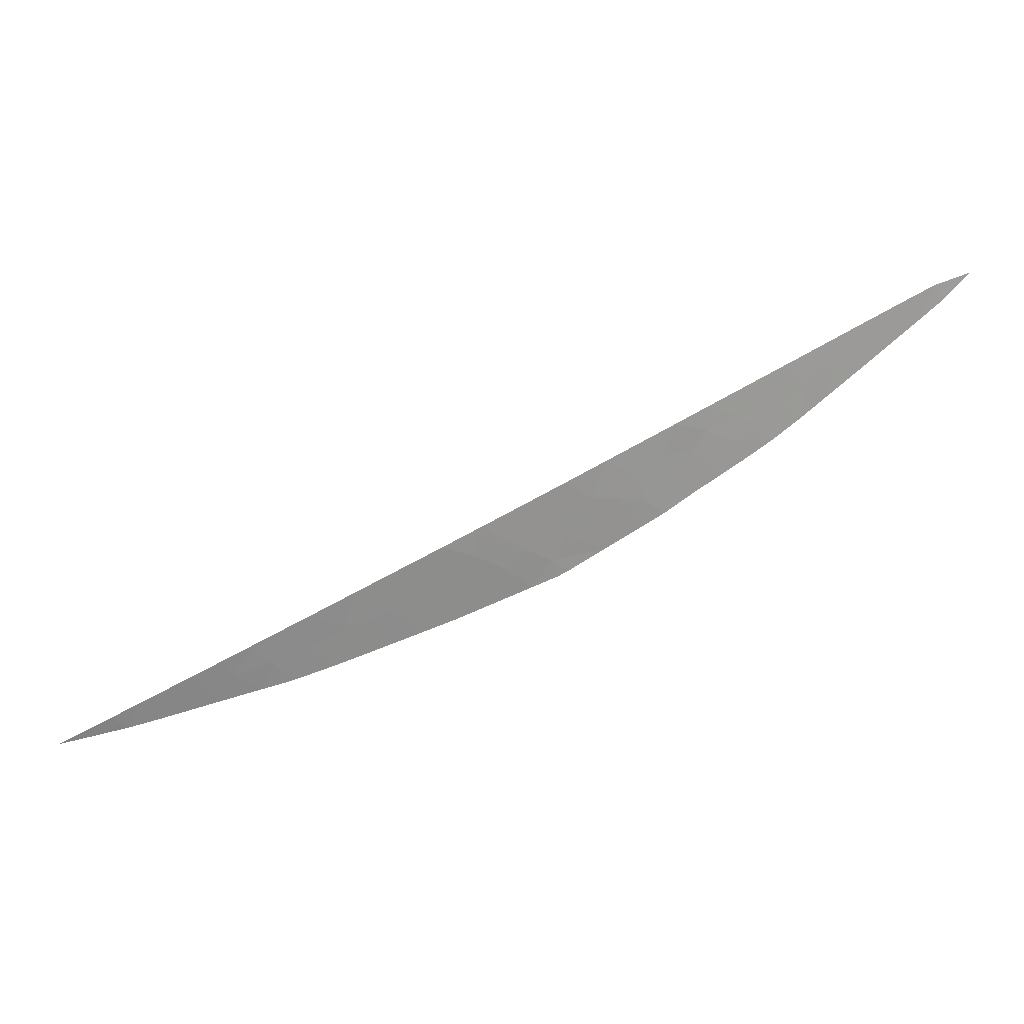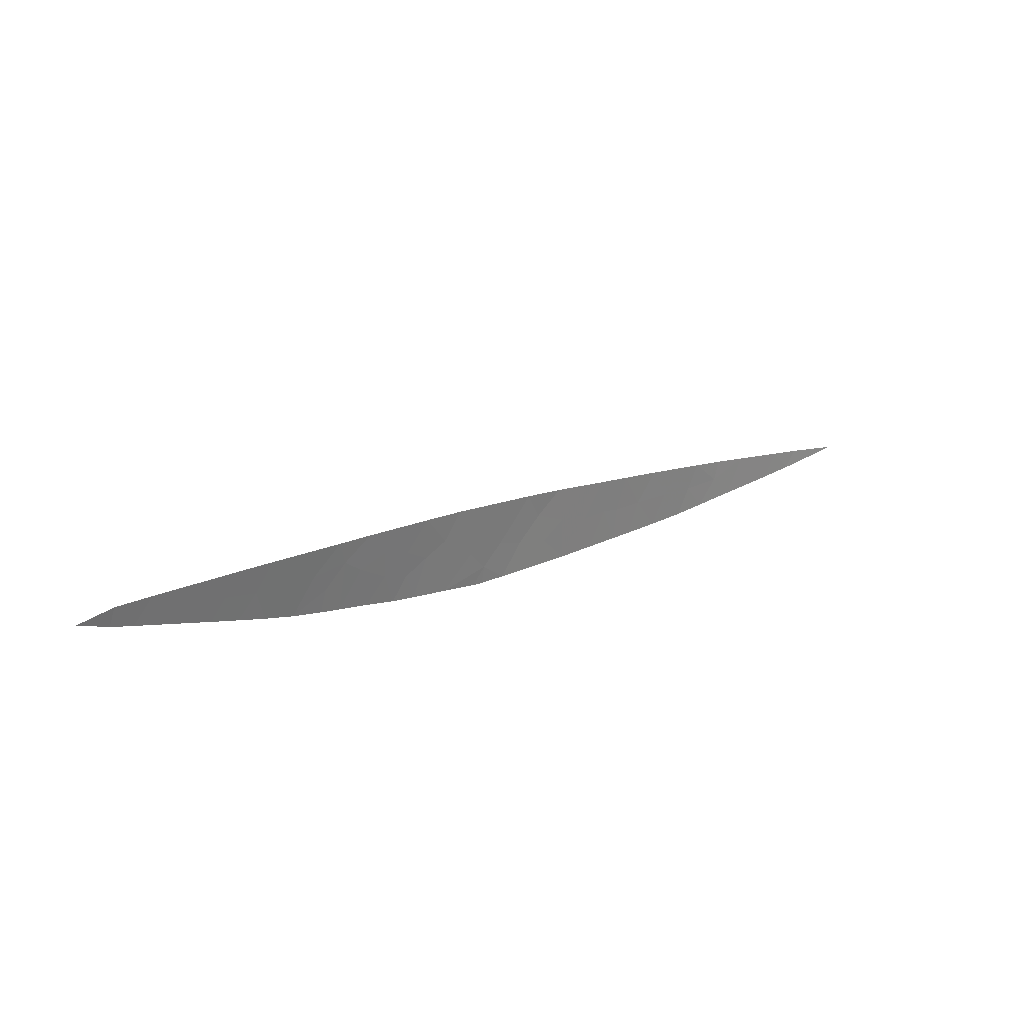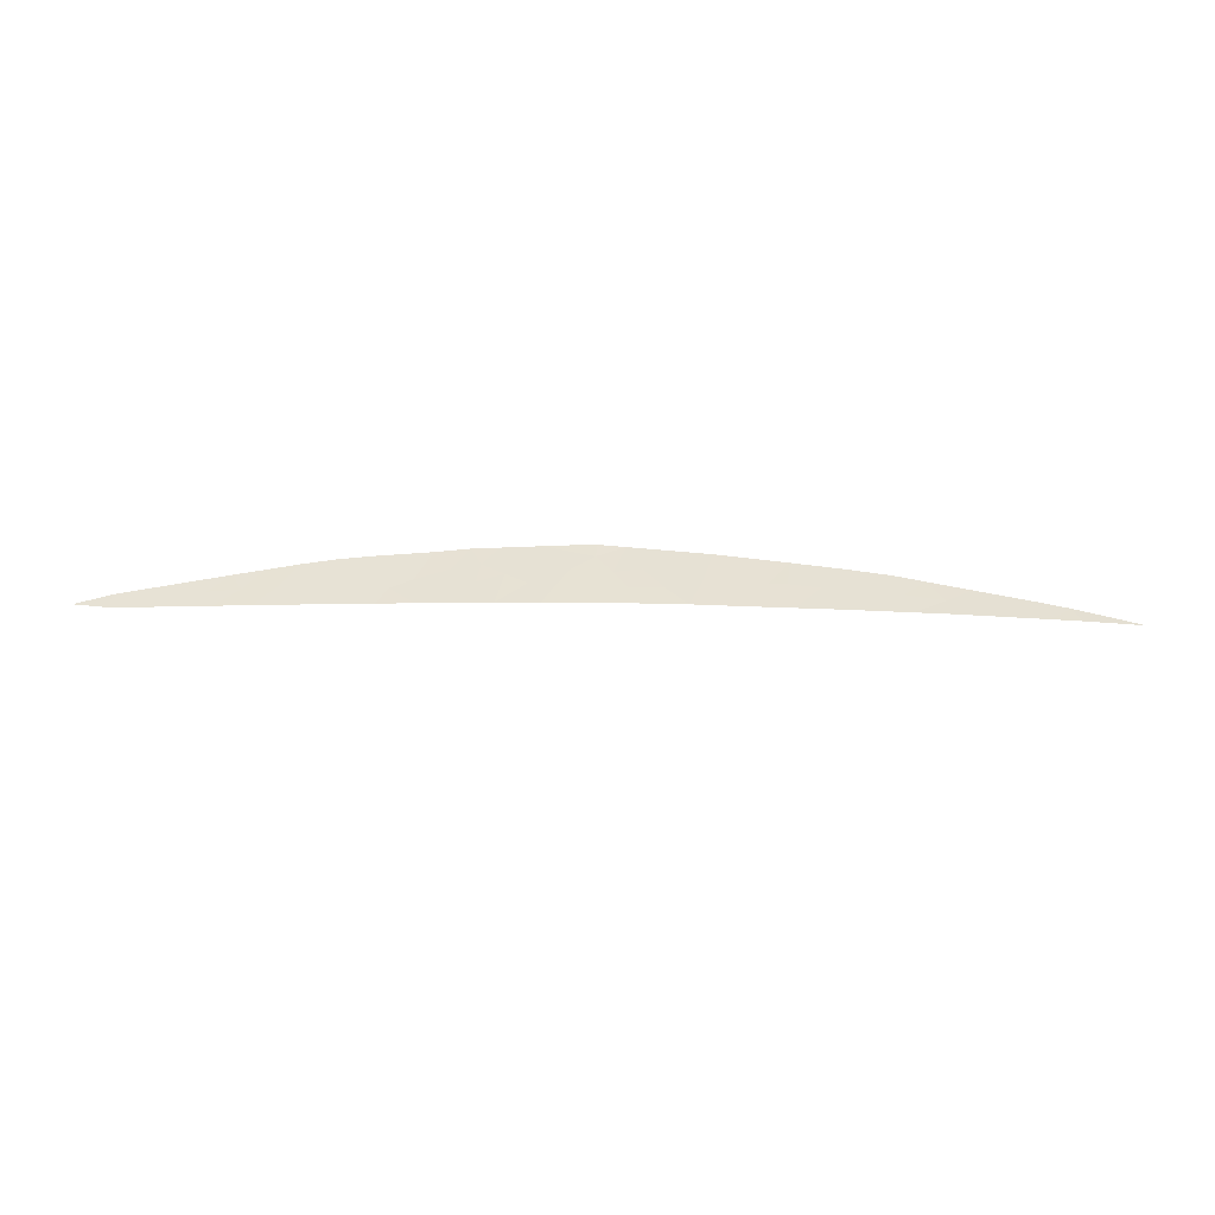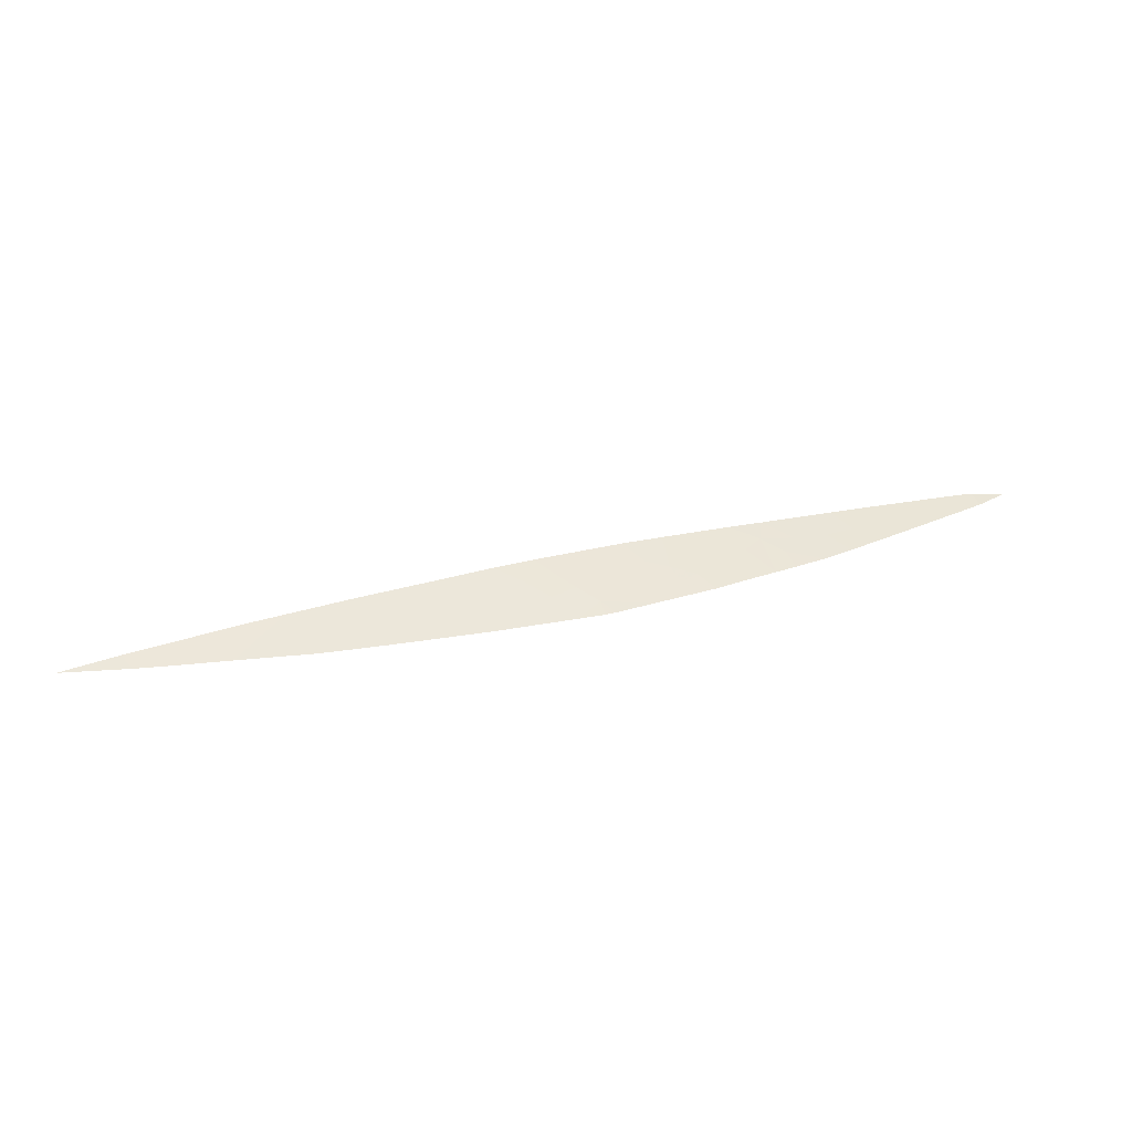
<metadata>
{"format":"obj","ext":"obj","renderer":"f3d","projection":"perspective","resolution":1024,"background":"white","views":[{"elev":9.3,"azim":-3.1,"up":"+Y"},{"elev":53.7,"azim":142.6,"up":"+Y"},{"elev":56.2,"azim":-151.4,"up":"+Z"},{"elev":30.7,"azim":7.1,"up":"+Z"}]}
</metadata>
<code>
v 56.16 63.62 -29.08
v 56.67 60.71 -30
v 57.33 63.23 -29.33
v 43.83 57.17 -29.78
v 44.39 56.71 -30
v 74.7 72.55 -30
v 52.86 61.9 -29.21
v 41.81 56.12 -30
v 64.47 64.68 -30
v 64.71 68.09 -29.25
v 65.57 65.44 -30
v 65.95 68.74 -29.32
v 68.48 67.4 -30
v 65.96 67.83 -29.52
v 51.42 61.14 -29.26
v 71.42 69.79 -30
v 69.81 70.76 -29.53
v 69.51 68.21 -30
v 57.6 64.37 -29.06
v 60.76 66.02 -29.08
v 60.53 62.32 -30
v 60.91 62.53 -30
v 50.57 58.45 -30
v 48.02 59.36 -29.45
v 73.95 71.91 -30
v 56.3 62.27 -29.5
v 57.33 62 -29.7
v 54.25 61.21 -29.58
v 42.77 56.62 -29.9
v 42.89 56.36 -30
v 63.38 66.16 -29.47
v 63.46 67.44 -29.19
v 64.54 65.97 -29.71
v 66.99 67.38 -29.77
v 70.67 70.25 -29.78
v 70.46 69 -30
v 69.55 69.47 -29.75
v 74.34 73.11 -29.83
v 75.69 73.56 -30
v 45.85 58.23 -29.62
v 46.53 57.3 -30
v 58.78 64.99 -29.07
v 60.72 63.93 -29.61
v 59.31 63.39 -29.55
v 62.66 65.31 -29.56
v 49.83 59.24 -29.68
v 50.07 60.43 -29.34
v 51.11 59.81 -29.64
v 51.97 58.94 -30
v 54.91 62.96 -29.13
v 67.29 68.26 -29.63
v 67.29 69.44 -29.39
v 49.4 58.12 -30
v 48.4 58.74 -29.7
v 72.68 70.85 -30
v 72.05 71.93 -29.68
v 58.47 62.72 -29.63
v 58.6 61.52 -30
v 66.67 66.17 -30
v 54.06 59.72 -30
v 53.62 60.84 -29.61
v 46.81 58.73 -29.54
v 45.68 57.06 -30
v 59.57 64.49 -29.31
v 60.76 65.01 -29.34
v 62.09 64.36 -29.71
v 61.69 65.35 -29.4
v 71.71 70.91 -29.82
v 71.07 71.42 -29.61
v 62.22 66.79 -29.14
v 44.9 57.73 -29.7
v 47.8 57.67 -30
v 58.43 63.87 -29.31
v 59.97 65.61 -29.07
v 60.28 62.93 -29.81
v 49.17 59.96 -29.39
v 54.07 62.53 -29.17
v 63.58 64.14 -30
v 62.25 63.34 -30
v 68.64 70.14 -29.46
v 68.54 68.8 -29.72
v 73.03 72.44 -29.74
v 59.56 61.92 -30
v 57.63 61.11 -30
v 67.4 66.65 -30
v 55.28 60.18 -30
v 53.25 59.41 -30
v 64.32 66.91 -29.46
v 63.69 65.24 -29.74
v 52.51 60.41 -29.61
v 55.26 61.55 -29.59
v 65.43 67.05 -29.61
f 2 26 27
f 86 60 28
f 8 29 30
f 51 13 34
f 10 12 14
f 36 37 35
f 90 49 48
f 46 53 54
f 25 38 6
f 58 27 57
f 60 87 61
f 26 3 27
f 3 26 1
f 29 4 30
f 5 30 4
f 9 89 33
f 32 31 70
f 92 11 33
f 9 33 11
f 12 51 14
f 34 14 51
f 90 15 7
f 16 36 35
f 36 18 37
f 35 37 17
f 6 38 39
f 40 63 71
f 42 64 73
f 74 65 64
f 21 75 22
f 20 70 67
f 31 45 70
f 46 54 76
f 48 47 15
f 15 90 48
f 48 49 23
f 26 2 91
f 50 91 77
f 66 79 43
f 52 80 81
f 18 13 81
f 24 76 54
f 46 23 53
f 54 53 72
f 16 35 68
f 35 17 69
f 55 56 82
f 19 73 3
f 57 3 73
f 1 19 3
f 21 83 75
f 58 84 27
f 57 27 3
f 13 85 34
f 59 11 92
f 14 59 92
f 61 87 90
f 31 32 88
f 10 14 92
f 41 63 40
f 44 64 43
f 78 45 89
f 46 47 48
f 26 91 50
f 45 66 67
f 65 66 43
f 52 81 51
f 68 69 56
f 44 75 83
f 62 41 40
f 63 5 71
f 4 71 5
f 62 24 54
f 41 62 72
f 19 42 73
f 73 64 44
f 42 74 64
f 74 20 65
f 64 65 43
f 75 44 43
f 75 79 22
f 67 70 45
f 23 46 48
f 46 76 47
f 91 2 86
f 86 28 91
f 28 77 91
f 77 28 7
f 26 50 1
f 20 67 65
f 65 67 66
f 45 78 66
f 66 78 79
f 17 37 80
f 81 80 37
f 37 18 81
f 81 13 51
f 52 51 12
f 54 72 62
f 16 68 55
f 35 69 68
f 56 55 68
f 25 82 38
f 82 25 55
f 57 73 44
f 83 57 44
f 57 83 58
f 84 2 27
f 85 59 34
f 28 60 61
f 87 49 90
f 88 32 10
f 89 9 78
f 7 28 61
f 89 31 33
f 31 88 33
f 88 92 33
f 89 45 31
f 34 59 14
f 61 90 7
f 10 92 88
f 43 79 75

</code>
